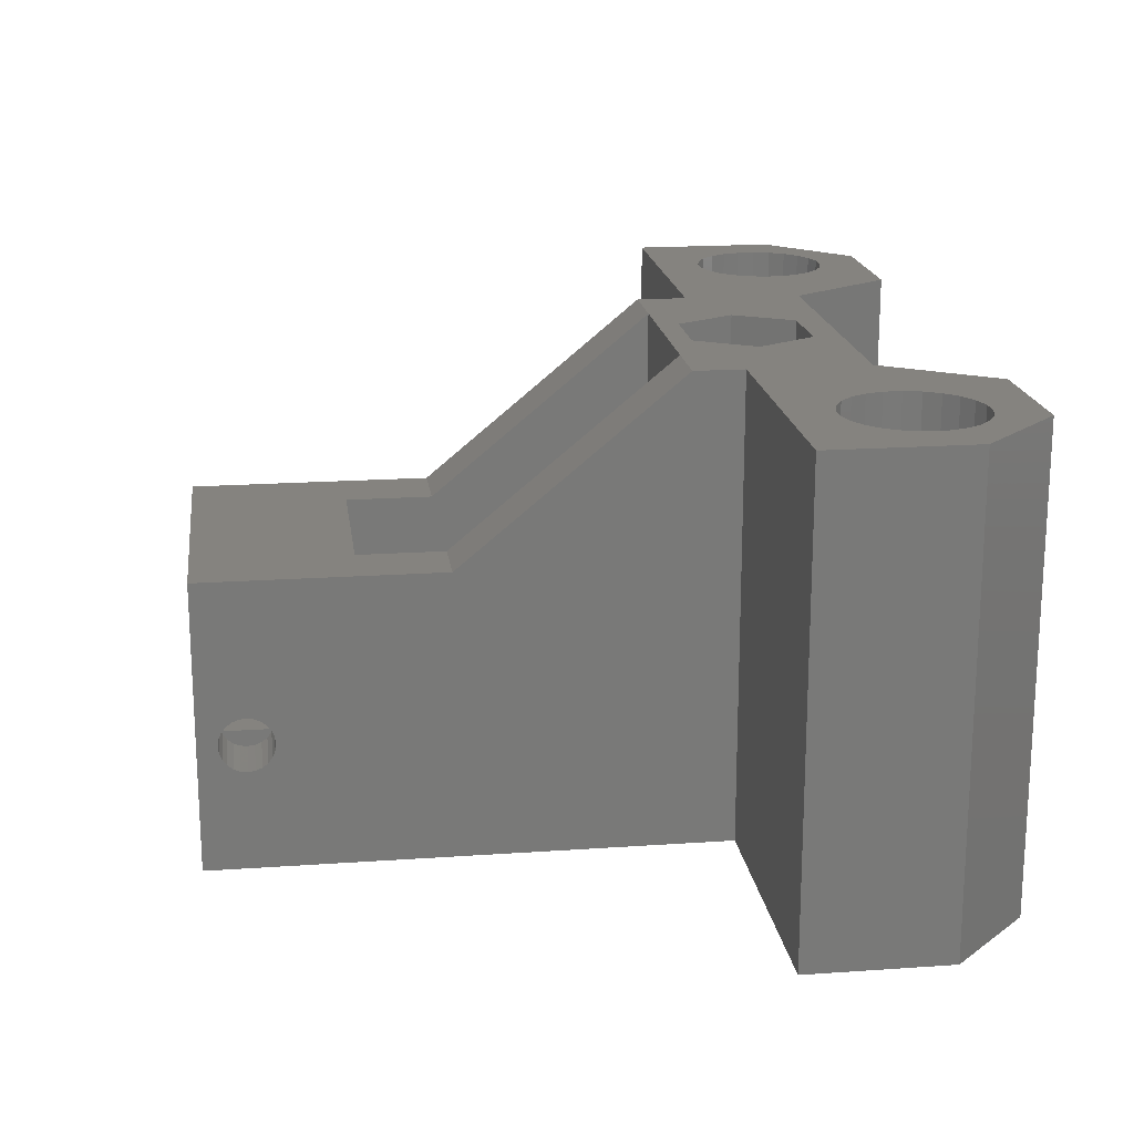
<metadata>
{"format":"stl","ext":"stl","renderer":"f3d","projection":"perspective","resolution":1024,"background":"white","views":[{"elev":18.5,"azim":82.4,"up":"+Z"}]}
</metadata>
<code>
# stl→obj: 449 verts, 827 faces
v -15 -36.07 39.01
v -21 -70.31 39.01
v -15 -70.31 39.01
v -21 -36.07 39.01
v -21 -70.31 33.01
v -16.22 -69.31 33.01
v -16.22 -70.31 33.01
v -15 -36.07 33.01
v -15 -69.31 33.01
v -21 -36.07 33.01
v -15 -69.31 26.01
v -15 -70.31 26.01
v -3.571 -27.11 74.33
v -7.392 -20.47 66.33
v -3.571 -27.11 66.33
v -7.392 -20.47 74.33
v -16.08 -28.42 30.8
v -15.58 -29.61 66.33
v -15.58 -29.61 30.8
v -16.08 -28.42 66.33
v -16.08 -25.86 30.8
v -16.24 -27.14 66.33
v -16.24 -27.14 30.8
v -16.08 -25.86 66.33
v -15.58 -24.67 30.8
v -15.58 -24.67 66.33
v -14.8 -23.64 30.8
v -14.8 -23.64 66.33
v -13.77 -22.86 66.33
v -13.77 -22.86 30.8
v -12.58 -22.36 30.8
v -12.58 -22.36 66.33
v -11.3 -22.2 30.8
v -11.3 -22.2 66.33
v -10.02 -22.36 30.8
v -10.02 -22.36 66.33
v -19.08 -27.02 66.33
v -15.39 -33.65 74.33
v -15.39 -33.65 66.33
v -19.08 -27.02 74.33
v -6.528 -28.42 66.33
v -6.36 -27.14 66.33
v -7.386 -33.65 66.33
v -7.022 -29.61 66.33
v -7.808 -30.63 66.33
v -8.831 -31.42 66.33
v -10.02 -31.91 66.33
v -11.3 -32.08 66.33
v -12.58 -31.91 66.33
v -13.77 -31.42 66.33
v -14.8 -30.63 66.33
v -6.528 -25.86 66.33
v -7.022 -24.67 66.33
v -7.808 -23.64 66.33
v -8.831 -22.86 66.33
v -15.39 -20.47 66.33
v -14.8 -30.63 30.8
v -7.808 -23.64 30.8
v -8.831 -22.86 30.8
v -7.022 -24.67 30.8
v -6.528 -25.86 30.8
v -6.36 -27.14 30.8
v -6.528 -28.42 30.8
v -7.022 -29.61 30.8
v -7.808 -30.63 30.8
v -8.831 -31.42 30.8
v -10.02 -31.91 30.8
v -11.3 -32.08 30.8
v -12.58 -31.91 30.8
v -13.77 -31.42 30.8
v -7.386 -33.65 74.33
v -15.39 -20.47 74.33
v -0.9973 -36.07 46.01
v -0.9973 -70.31 53.99
v -0.9973 -70.31 46.01
v -0.9973 -60.66 53.99
v -0.9973 -36.07 74.33
v -21 -79.45 33.6
v -28.58 -80.13 33.22
v -21 -80.13 33.22
v -28.58 -79.45 33.6
v -28.58 -80.89 33.03
v -21 -80.89 33.03
v -21 -81.68 33.05
v -28.58 -81.68 33.05
v -28.58 -78.48 34.82
v -21 -78.89 34.15
v -21 -78.48 34.82
v -28.58 -78.89 34.15
v -21 -82.43 33.26
v -28.58 -82.43 33.26
v -21 -83.1 33.67
v -28.58 -83.1 33.67
v -28.58 -83.64 34.23
v -21 -83.64 34.23
v -28.58 -84.02 34.91
v -21 -84.02 34.91
v -28.58 -84.21 35.67
v -21 -84.21 35.67
v -28.58 -84.2 36.46
v -21 -84.2 36.46
v -28.58 -83.98 37.21
v -21 -83.98 37.21
v -28.58 -83.58 37.88
v -21 -83.58 37.88
v -21 -83.02 38.43
v -28.58 -83.02 38.43
v -21 -82.33 38.8
v -28.58 -82.33 38.8
v -21 -81.57 38.99
v -28.58 -81.57 38.99
v -21 -80.79 38.98
v -28.58 -80.79 38.98
v -28.58 -80.04 38.76
v -21 -80.04 38.76
v -28.58 -79.36 38.36
v -21 -79.36 38.36
v -28.58 -78.82 37.8
v -21 -78.44 37.11
v -21 -78.82 37.8
v -28.58 -78.44 37.11
v -21 -78.25 36.35
v -28.58 -78.25 36.35
v -21 -78.27 35.57
v -28.58 -78.27 35.57
v -39.42 -18.87 74.33
v -39.46 -16.91 22.89
v -39.42 -18.87 22.89
v -39.46 -16.91 74.33
v -49.87 -11.15 22.89
v -49.33 -11 74.33
v -49.87 -11.15 74.33
v -49.33 -11 22.89
v -40 -15.03 74.33
v -41.01 -13.35 22.89
v -40 -15.03 22.89
v -41.01 -13.35 74.33
v -39.89 -20.77 74.33
v -39.89 -20.77 22.89
v -40.84 -22.48 74.33
v -40.84 -22.48 22.89
v -42.2 -23.89 22.89
v -43.88 -24.9 74.33
v -42.2 -23.89 74.33
v -43.88 -24.9 22.89
v -45.76 -25.44 74.33
v -45.76 -25.44 22.89
v 18.14 -13.57 22.89
v 17.19 -15.29 74.33
v 17.19 -15.29 22.89
v 18.14 -13.57 74.33
v -52.91 -13.57 22.89
v -53.86 -15.29 74.33
v -53.86 -15.29 22.89
v -52.91 -13.57 74.33
v 19.5 -12.16 22.89
v 19.5 -12.16 74.33
v -51.55 -12.16 22.89
v -51.55 -12.16 74.33
v -44.13 -11.05 22.89
v -42.42 -11.99 74.33
v -44.13 -11.05 74.33
v -42.42 -11.99 22.89
v -47.99 -10.61 74.33
v -47.99 -10.61 22.89
v -46.03 -10.58 74.33
v -46.03 -10.58 22.89
v -47.72 -25.48 74.33
v -47.72 -25.48 22.89
v 21.18 -11.15 74.33
v 21.18 -11.15 22.89
v -49.62 -25.01 22.89
v -51.33 -24.06 74.33
v -49.62 -25.01 74.33
v -51.33 -24.06 22.89
v -49.42 -25.06 22.89
v -49.42 -25.06 74.33
v -52.74 -22.7 74.33
v -52.74 -22.7 22.89
v -53.75 -21.02 22.89
v -53.75 -21.02 74.33
v -54.29 -19.14 22.89
v -54.29 -19.14 74.33
v -54.33 -17.19 22.89
v -54.33 -17.19 74.33
v 16.72 -17.19 74.33
v 16.72 -17.19 22.89
v 16.76 -19.14 74.33
v 16.76 -19.14 22.89
v 17.3 -21.02 74.33
v 17.3 -21.02 22.89
v 18.31 -22.7 74.33
v 18.31 -22.7 22.89
v 19.72 -24.06 22.89
v 19.72 -24.06 74.33
v 21.43 -25.01 22.89
v 21.43 -25.01 74.33
v 23.33 -25.48 22.89
v 23.33 -25.48 74.33
v 25.29 -25.44 22.89
v 25.29 -25.44 74.33
v 27.17 -24.9 22.89
v 27.17 -24.9 74.33
v 28.85 -23.89 22.89
v 28.85 -23.89 74.33
v 30.21 -22.48 22.89
v 30.21 -22.48 74.33
v 31.15 -20.77 22.89
v 31.15 -20.77 74.33
v 31.63 -18.87 22.89
v 31.63 -18.87 74.33
v 31.59 -16.91 22.89
v 31.59 -16.91 74.33
v 31.05 -15.03 22.89
v 31.05 -15.03 74.33
v 30.04 -13.35 22.89
v 30.04 -13.35 74.33
v 28.63 -11.99 22.89
v 28.63 -11.99 74.33
v 26.92 -11.05 22.89
v 26.92 -11.05 74.33
v 25.02 -10.58 22.89
v 25.02 -10.58 74.33
v 23.06 -10.61 22.89
v 23.06 -10.61 74.33
v -21 -70.31 53.99
v -21 -70.31 46.01
v -7.997 -36.07 26.01
v -5.887 -69.31 26.01
v -0.9973 -36.07 26.01
v -6.997 -69.31 26.01
v -6.997 -70.31 26.01
v -7.997 -87.52 26.01
v -0.9973 -87.52 26.01
v -5.887 -70.31 26.01
v -6.997 -36.07 39.01
v -0.9973 -70.31 39.01
v -0.9973 -36.07 39.01
v -6.997 -70.31 39.01
v -6.997 -69.31 33.01
v -6.997 -36.07 33.01
v -0.9973 -87.52 46.01
v -0.9973 -85.21 36.79
v -0.9973 -84.91 37.51
v -0.9973 -84.43 38.13
v -0.9973 -83.81 38.61
v -0.9973 -85.31 36.01
v -0.9973 -83.08 38.91
v -0.9973 -82.31 39.01
v -0.9973 -81.53 38.91
v -0.9973 -80.81 38.61
v -0.9973 -80.19 38.13
v -0.9973 -79.71 37.51
v -0.9973 -79.41 36.79
v -0.9973 -79.31 36.01
v -0.9973 -83.08 33.12
v -0.9973 -83.81 33.42
v -0.9973 -84.43 33.89
v -0.9973 -84.91 34.51
v -0.9973 -85.21 35.24
v -0.9973 -82.31 33.01
v -0.9973 -81.53 33.12
v -0.9973 -80.81 33.42
v -0.9973 -80.19 33.89
v -0.9973 -79.71 34.51
v -0.9973 -70.31 33.01
v -0.9973 -79.41 35.24
v -0.9973 -36.07 33.01
v -16.22 -70.31 26.01
v -3.571 -27.11 30.8
v -7.386 -33.65 30.8
v -15.39 -33.65 30.8
v -19.08 -27.02 30.8
v -7.392 -20.47 30.8
v -15.39 -20.47 30.8
v -21 -36.07 46.01
v -21 -60.66 53.99
v -21 -36.07 74.33
v 27.63 -5.527 74.33
v 36.64 -30.52 74.33
v 36.64 -14.54 74.33
v 13.52 -5.527 74.33
v -35.74 -5.527 74.33
v -50.34 -5.527 74.33
v -59.35 -14.54 74.33
v -28.58 -30.52 74.33
v -28.11 -17.33 74.33
v -59.35 -30.52 74.33
v 6.003 -30.52 74.33
v 5.873 -17.33 74.33
v 6.003 -36.07 74.33
v -28.58 -36.07 74.33
v -21 -87.52 46.01
v 27.63 -5.527 22.01
v 36.64 -30.52 22.01
v 36.64 -14.54 22.01
v 30.87 -16.23 22.01
v 31.11 -18.02 22.01
v 30.18 -14.56 22.01
v 29.07 -13.12 22.01
v 27.64 -12.02 22.01
v 25.97 -11.33 22.01
v 13.52 -5.527 22.01
v 24.17 -11.09 22.01
v 22.38 -11.33 22.01
v 20.7 -12.02 22.01
v 19.27 -13.13 22.01
v 18.17 -14.56 22.01
v 17.47 -16.24 22.01
v 17.24 -18.03 22.01
v 25.97 -24.73 22.01
v 6.003 -30.52 22.01
v 27.64 -24.03 22.01
v 29.08 -22.93 22.01
v 30.18 -21.49 22.01
v 30.87 -19.82 22.01
v 24.18 -24.96 22.01
v 22.38 -24.73 22.01
v 20.71 -24.03 22.01
v 19.27 -22.93 22.01
v 18.17 -21.5 22.01
v 17.48 -19.82 22.01
v 5.873 -17.33 22.01
v -7.392 -20.47 22.01
v -3.571 -27.11 22.01
v -28.11 -17.33 22.01
v -15.39 -20.47 22.01
v -19.08 -27.02 22.01
v -35.74 -5.527 22.01
v -40.15 -16.09 22.01
v -39.88 -17.9 22.01
v -40.88 -14.42 22.01
v -42.02 -12.99 22.01
v -50.34 -5.527 22.01
v -43.49 -11.9 22.01
v -45.19 -11.23 22.01
v -47 -11.03 22.01
v -48.81 -11.3 22.01
v -50.49 -12.03 22.01
v -59.35 -14.54 22.01
v -51.91 -13.17 22.01
v -53 -14.64 22.01
v -53.67 -16.34 22.01
v -53.87 -18.16 22.01
v -28.58 -87.52 22.01
v 6.003 -87.52 22.01
v -7.386 -33.65 22.01
v -15.39 -33.65 22.01
v -28.58 -30.52 22.01
v -40.08 -19.71 22.01
v -40.75 -21.42 22.01
v -41.83 -22.89 22.01
v -43.26 -24.02 22.01
v -44.94 -24.75 22.01
v -59.35 -30.52 22.01
v -46.75 -25.03 22.01
v -48.56 -24.82 22.01
v -50.26 -24.15 22.01
v -51.73 -23.07 22.01
v -52.87 -21.64 22.01
v -53.6 -19.96 22.01
v 6.003 -60.66 53.99
v -28.58 -60.66 53.99
v -28.58 -87.52 53.99
v 6.003 -87.52 53.99
v -7.997 -36.07 32.01
v -14 -87.52 32.01
v -7.997 -87.52 32.01
v -14 -36.07 32.01
v 6.003 -79.71 34.51
v 6.003 -79.41 35.24
v 6.003 -80.19 33.89
v 6.003 -81.53 38.91
v 6.003 -80.81 38.61
v 6.003 -80.19 38.13
v -21 -36.07 26.01
v -14 -36.07 26.01
v 6.003 -79.71 37.51
v 6.003 -79.41 36.79
v 6.003 -83.08 33.12
v 6.003 -82.31 33.01
v 6.003 -81.53 33.12
v 6.003 -83.81 33.42
v 6.003 -84.91 37.51
v 6.003 -84.43 38.13
v 6.003 -83.81 38.61
v 6.003 -85.21 36.79
v 6.003 -84.43 33.89
v 6.003 -84.91 34.51
v 6.003 -85.21 35.24
v -5.887 -70.31 33.01
v 6.003 -85.31 36.01
v 6.003 -82.31 39.01
v 6.003 -83.08 38.91
v -14 -87.52 26.01
v -16.22 -69.31 26.01
v -21 -87.52 26.01
v 6.003 -79.31 36.01
v 6.003 -80.81 33.42
v -5.887 -69.31 33.01
v 30.18 -21.49 22.89
v 29.08 -22.93 22.89
v 30.87 -19.82 22.89
v 31.11 -18.02 22.89
v 30.87 -16.23 22.89
v 30.18 -14.56 22.89
v 29.07 -13.12 22.89
v 27.64 -12.02 22.89
v 25.97 -11.33 22.89
v 24.17 -11.09 22.89
v 22.38 -11.33 22.89
v 20.7 -12.02 22.89
v 19.27 -13.13 22.89
v 18.17 -14.56 22.89
v 17.9 -15.21 22.89
v 17.47 -16.24 22.89
v 17.24 -18.03 22.89
v 17.48 -19.82 22.89
v 18.17 -21.5 22.89
v 19.27 -22.93 22.89
v 20.71 -24.03 22.89
v 22.38 -24.73 22.89
v 24.18 -24.96 22.89
v 25.97 -24.73 22.89
v 27.64 -24.03 22.89
v -42.02 -12.99 22.89
v -40.88 -14.42 22.89
v -43.49 -11.9 22.89
v -45.19 -11.23 22.89
v -47 -11.03 22.89
v -48.81 -11.3 22.89
v -50.49 -12.03 22.89
v -51.91 -13.17 22.89
v -53 -14.64 22.89
v -53.67 -16.34 22.89
v -53.87 -18.16 22.89
v -53.6 -19.96 22.89
v -52.87 -21.64 22.89
v -51.73 -23.07 22.89
v -50.26 -24.15 22.89
v -48.56 -24.82 22.89
v -46.75 -25.03 22.89
v -44.94 -24.75 22.89
v -43.26 -24.02 22.89
v -41.83 -22.89 22.89
v -40.75 -21.42 22.89
v -40.08 -19.71 22.89
v -39.88 -17.9 22.89
v -40.15 -16.09 22.89
f 1 2 3
f 2 1 4
f 5 6 7
f 6 8 9
f 8 6 10
f 10 6 5
f 11 3 12
f 3 11 9
f 3 9 1
f 1 9 8
f 13 14 15
f 14 13 16
f 17 18 19
f 18 17 20
f 21 22 23
f 22 21 24
f 25 24 21
f 24 25 26
f 27 26 25
f 26 27 28
f 27 29 28
f 29 27 30
f 29 31 32
f 31 29 30
f 32 33 34
f 33 32 31
f 34 35 36
f 35 34 33
f 37 38 39
f 38 37 40
f 15 41 42
f 41 15 43
f 41 43 44
f 44 43 45
f 45 43 46
f 46 43 47
f 47 43 39
f 47 39 48
f 48 39 49
f 49 39 50
f 50 39 51
f 51 39 18
f 18 39 37
f 18 37 20
f 20 37 22
f 15 52 14
f 52 15 42
f 14 52 53
f 14 53 54
f 14 54 55
f 14 55 36
f 14 36 56
f 56 36 34
f 56 34 32
f 56 32 29
f 56 29 28
f 56 28 26
f 56 26 37
f 37 26 24
f 37 24 22
f 19 51 57
f 51 19 18
f 23 20 17
f 20 23 22
f 55 58 54
f 58 55 59
f 36 59 55
f 59 36 35
f 53 58 60
f 58 53 54
f 52 60 61
f 60 52 53
f 42 61 62
f 61 42 52
f 41 62 63
f 62 41 42
f 44 63 64
f 63 44 41
f 45 64 65
f 64 45 44
f 45 66 46
f 66 45 65
f 66 47 46
f 47 66 67
f 67 48 47
f 48 67 68
f 68 49 48
f 49 68 69
f 69 50 49
f 50 69 70
f 70 51 50
f 51 70 57
f 43 38 71
f 38 43 39
f 71 15 43
f 15 71 13
f 56 16 72
f 16 56 14
f 56 40 37
f 40 56 72
f 73 74 75
f 74 73 76
f 76 73 77
f 78 79 80
f 79 78 81
f 80 82 83
f 82 80 79
f 82 84 83
f 84 82 85
f 86 87 88
f 87 86 89
f 85 90 84
f 90 85 91
f 91 92 90
f 92 91 93
f 92 94 95
f 94 92 93
f 95 96 97
f 96 95 94
f 97 98 99
f 98 97 96
f 99 100 101
f 100 99 98
f 101 102 103
f 102 101 100
f 103 104 105
f 104 103 102
f 104 106 105
f 106 104 107
f 107 108 106
f 108 107 109
f 109 110 108
f 110 109 111
f 111 112 110
f 112 111 113
f 112 114 115
f 114 112 113
f 115 116 117
f 116 115 114
f 118 119 120
f 119 118 121
f 121 122 119
f 122 121 123
f 123 124 122
f 124 123 125
f 87 81 78
f 81 87 89
f 116 120 117
f 120 116 118
f 125 88 124
f 88 125 86
f 126 127 128
f 127 126 129
f 130 131 132
f 131 130 133
f 134 135 136
f 135 134 137
f 129 136 127
f 136 129 134
f 138 128 139
f 128 138 126
f 140 139 141
f 139 140 138
f 142 143 144
f 143 142 145
f 145 146 143
f 146 145 147
f 148 149 150
f 149 148 151
f 152 153 154
f 153 152 155
f 156 151 148
f 151 156 157
f 158 155 152
f 155 158 159
f 158 132 159
f 132 158 130
f 144 141 142
f 141 144 140
f 160 161 162
f 161 160 163
f 133 164 131
f 164 133 165
f 165 166 164
f 166 165 167
f 167 162 166
f 162 167 160
f 163 137 161
f 137 163 135
f 147 168 146
f 168 147 169
f 156 170 157
f 170 156 171
f 172 173 174
f 173 172 175
f 176 174 177
f 174 176 172
f 169 177 168
f 177 169 176
f 175 178 173
f 178 175 179
f 180 178 179
f 178 180 181
f 182 181 180
f 181 182 183
f 184 183 182
f 183 184 185
f 154 185 184
f 185 154 153
f 150 186 187
f 186 150 149
f 187 188 189
f 188 187 186
f 189 190 191
f 190 189 188
f 191 192 193
f 192 191 190
f 194 192 195
f 192 194 193
f 196 195 197
f 195 196 194
f 198 197 199
f 197 198 196
f 200 199 201
f 199 200 198
f 202 201 203
f 201 202 200
f 204 203 205
f 203 204 202
f 205 206 204
f 206 205 207
f 207 208 206
f 208 207 209
f 209 210 208
f 210 209 211
f 211 212 210
f 212 211 213
f 213 214 212
f 214 213 215
f 215 216 214
f 216 215 217
f 218 217 219
f 217 218 216
f 220 219 221
f 219 220 218
f 222 221 223
f 221 222 220
f 224 223 225
f 223 224 222
f 171 225 170
f 225 171 224
f 75 226 74
f 226 75 227
f 228 229 230
f 229 228 231
f 231 228 232
f 232 228 233
f 230 233 234
f 233 230 235
f 235 230 229
f 233 235 232
f 236 237 238
f 237 236 239
f 239 240 232
f 240 239 236
f 240 236 241
f 231 232 240
f 242 243 234
f 243 242 244
f 244 242 245
f 245 242 246
f 246 242 75
f 234 243 247
f 246 75 248
f 248 75 249
f 249 75 250
f 250 75 251
f 251 75 252
f 252 75 253
f 253 75 254
f 254 75 255
f 73 237 75
f 237 73 238
f 234 256 230
f 256 234 257
f 257 234 258
f 258 234 259
f 259 234 260
f 260 234 247
f 230 256 261
f 230 261 262
f 230 262 263
f 230 263 264
f 230 264 265
f 230 265 266
f 266 265 267
f 266 267 255
f 266 255 75
f 266 75 237
f 230 266 268
f 5 7 2
f 3 7 12
f 7 3 2
f 12 7 269
f 270 63 62
f 63 270 271
f 63 271 64
f 64 271 65
f 65 271 66
f 66 271 67
f 67 271 272
f 67 272 68
f 68 272 69
f 69 272 70
f 70 272 57
f 57 272 19
f 19 272 273
f 19 273 17
f 17 273 23
f 270 61 274
f 61 270 62
f 274 61 60
f 274 60 58
f 274 58 59
f 274 59 35
f 274 35 275
f 275 35 33
f 275 33 31
f 275 31 30
f 275 30 27
f 275 27 25
f 275 25 273
f 273 25 21
f 273 21 23
f 226 276 227
f 276 226 277
f 276 277 278
f 279 280 281
f 280 279 215
f 280 215 213
f 280 213 211
f 215 279 217
f 217 279 219
f 219 279 221
f 221 279 282
f 221 282 223
f 223 282 225
f 225 282 170
f 170 282 157
f 157 282 151
f 151 282 149
f 149 282 186
f 283 129 126
f 129 283 134
f 134 283 137
f 137 283 161
f 161 283 284
f 161 284 162
f 162 284 166
f 166 284 164
f 164 284 131
f 131 284 132
f 132 284 159
f 159 284 285
f 159 285 155
f 155 285 153
f 153 285 185
f 283 286 287
f 286 283 138
f 286 138 140
f 286 140 144
f 286 144 143
f 286 143 288
f 138 283 126
f 288 143 146
f 288 146 168
f 288 168 177
f 288 177 174
f 288 174 173
f 288 173 178
f 288 178 181
f 288 181 183
f 288 183 185
f 288 185 285
f 280 201 289
f 201 280 203
f 203 280 205
f 205 280 207
f 207 280 209
f 209 280 211
f 289 201 199
f 289 199 197
f 289 197 195
f 289 195 192
f 289 192 190
f 289 190 188
f 289 188 186
f 289 186 282
f 289 282 290
f 289 290 291
f 291 290 77
f 77 290 13
f 13 290 16
f 16 290 287
f 16 287 72
f 72 287 40
f 40 287 278
f 278 287 292
f 292 287 286
f 77 71 278
f 71 77 13
f 278 71 38
f 278 38 40
f 242 227 75
f 227 242 293
f 294 295 296
f 295 294 297
f 295 297 298
f 297 294 299
f 299 294 300
f 300 294 301
f 301 294 302
f 302 294 303
f 302 303 304
f 304 303 305
f 305 303 306
f 306 303 307
f 307 303 308
f 308 303 309
f 309 303 310
f 295 311 312
f 311 295 313
f 313 295 314
f 314 295 315
f 315 295 316
f 316 295 298
f 312 311 317
f 312 317 318
f 312 318 319
f 312 319 320
f 312 320 321
f 312 321 322
f 312 322 310
f 312 310 303
f 312 303 323
f 323 324 325
f 324 323 326
f 324 326 327
f 327 326 328
f 329 330 331
f 330 329 332
f 332 329 333
f 333 329 334
f 333 334 335
f 335 334 336
f 336 334 337
f 337 334 338
f 338 334 339
f 339 334 340
f 339 340 341
f 341 340 342
f 342 340 343
f 343 340 344
f 312 345 346
f 345 312 323
f 345 323 325
f 345 325 347
f 345 347 348
f 345 348 328
f 345 328 326
f 345 326 349
f 349 326 329
f 349 329 350
f 349 350 351
f 349 351 352
f 349 352 353
f 349 353 354
f 349 354 355
f 350 329 331
f 355 354 356
f 355 356 357
f 355 357 358
f 355 358 359
f 355 359 360
f 355 360 361
f 355 361 344
f 355 344 340
f 291 76 362
f 76 291 77
f 363 226 277
f 226 363 364
f 365 74 364
f 74 365 362
f 74 362 76
f 364 74 226
f 366 367 368
f 367 366 369
f 267 370 371
f 370 267 265
f 265 372 370
f 372 265 264
f 373 251 374
f 251 373 250
f 374 252 375
f 252 374 251
f 4 1 276
f 278 73 77
f 73 278 276
f 73 276 238
f 238 276 1
f 238 1 236
f 236 1 8
f 236 8 241
f 241 8 10
f 241 10 369
f 369 10 376
f 241 369 366
f 369 376 377
f 241 230 268
f 230 241 366
f 230 366 228
f 252 378 375
f 378 252 253
f 253 379 378
f 379 253 254
f 261 380 381
f 380 261 256
f 382 261 381
f 261 382 262
f 278 363 277
f 363 278 292
f 256 383 380
f 383 256 257
f 384 245 385
f 245 384 244
f 245 386 385
f 386 245 246
f 387 244 384
f 244 387 243
f 257 388 383
f 388 257 258
f 388 259 389
f 259 388 258
f 389 260 390
f 260 389 259
f 239 266 237
f 266 239 391
f 391 239 232
f 391 232 235
f 390 247 392
f 247 390 260
f 392 243 387
f 243 392 247
f 248 393 394
f 393 248 249
f 369 395 367
f 395 369 377
f 246 394 386
f 394 246 248
f 376 11 377
f 11 376 396
f 396 376 269
f 269 376 397
f 395 12 397
f 12 395 377
f 12 377 11
f 397 12 269
f 254 398 379
f 398 254 255
f 255 371 398
f 371 255 267
f 397 97 293
f 97 397 95
f 95 397 92
f 92 397 90
f 90 397 84
f 84 397 376
f 293 97 99
f 84 376 83
f 83 376 80
f 80 376 78
f 78 376 87
f 87 376 5
f 87 5 88
f 88 5 124
f 124 5 122
f 5 376 10
f 293 106 227
f 106 293 105
f 105 293 103
f 103 293 101
f 101 293 99
f 227 106 108
f 227 108 110
f 227 110 112
f 227 112 115
f 227 115 117
f 227 117 120
f 227 120 119
f 227 119 122
f 227 122 2
f 2 122 5
f 227 2 4
f 227 4 276
f 399 262 382
f 262 399 263
f 228 368 233
f 368 228 366
f 372 263 399
f 263 372 264
f 393 250 373
f 250 393 249
f 266 241 268
f 241 266 400
f 400 266 391
f 241 400 240
f 229 240 400
f 240 229 231
f 229 391 235
f 391 229 400
f 6 269 7
f 269 6 396
f 11 6 9
f 6 11 396
f 312 280 289
f 280 312 295
f 346 392 365
f 392 346 390
f 390 346 389
f 389 346 388
f 388 346 383
f 383 346 380
f 380 346 312
f 380 312 381
f 381 312 382
f 382 312 399
f 399 312 372
f 372 312 370
f 370 312 371
f 371 312 398
f 398 312 362
f 362 312 291
f 291 312 289
f 365 386 362
f 386 365 385
f 385 365 384
f 384 365 387
f 387 365 392
f 362 386 394
f 362 394 393
f 362 393 373
f 362 373 374
f 362 374 375
f 362 375 378
f 362 378 379
f 362 379 398
f 367 233 368
f 233 367 395
f 364 293 242
f 293 364 345
f 293 345 397
f 397 345 346
f 365 242 346
f 242 365 364
f 346 242 234
f 346 234 233
f 346 233 395
f 346 395 397
f 364 100 98
f 100 364 102
f 102 364 104
f 104 364 107
f 107 364 363
f 107 363 109
f 109 363 111
f 111 363 113
f 113 363 114
f 114 363 116
f 116 363 118
f 118 363 121
f 121 363 123
f 345 85 349
f 85 345 91
f 91 345 93
f 93 345 94
f 94 345 96
f 96 345 98
f 98 345 364
f 349 85 82
f 349 82 79
f 349 79 81
f 349 81 89
f 349 89 86
f 349 86 125
f 349 125 123
f 349 123 363
f 349 363 292
f 349 292 286
f 288 349 286
f 349 288 355
f 288 340 355
f 340 288 285
f 334 285 284
f 285 334 340
f 329 284 283
f 284 329 334
f 329 287 326
f 287 329 283
f 323 287 290
f 287 323 326
f 290 303 323
f 303 290 282
f 294 282 279
f 282 294 303
f 296 279 281
f 279 296 294
f 296 280 295
f 280 296 281
f 348 271 272
f 271 348 347
f 325 271 347
f 271 325 270
f 324 270 325
f 270 324 274
f 324 275 274
f 275 324 327
f 273 327 328
f 327 273 275
f 272 328 348
f 328 272 273
f 401 314 402
f 314 401 315
f 403 315 401
f 315 403 316
f 404 316 403
f 316 404 298
f 405 298 404
f 298 405 297
f 406 297 405
f 297 406 299
f 407 299 406
f 299 407 300
f 301 407 408
f 407 301 300
f 302 408 409
f 408 302 301
f 304 409 410
f 409 304 302
f 305 410 411
f 410 305 304
f 412 305 411
f 305 412 306
f 413 306 412
f 306 413 307
f 308 413 414
f 413 308 307
f 309 415 416
f 415 309 308
f 415 308 414
f 310 416 417
f 416 310 309
f 322 417 418
f 417 322 310
f 321 418 419
f 418 321 322
f 320 419 420
f 419 320 321
f 421 320 420
f 320 421 319
f 422 319 421
f 319 422 318
f 423 318 422
f 318 423 317
f 424 317 423
f 317 424 311
f 313 424 425
f 424 313 311
f 314 425 402
f 425 314 313
f 426 332 427
f 332 426 333
f 335 426 428
f 426 335 333
f 336 428 429
f 428 336 335
f 337 429 430
f 429 337 336
f 338 430 431
f 430 338 337
f 432 338 431
f 338 432 339
f 433 339 432
f 339 433 341
f 342 433 434
f 433 342 341
f 343 434 435
f 434 343 342
f 344 435 436
f 435 344 343
f 361 436 437
f 436 361 344
f 360 437 438
f 437 360 361
f 359 438 439
f 438 359 360
f 440 359 439
f 359 440 358
f 441 358 440
f 358 441 357
f 442 357 441
f 357 442 356
f 443 356 442
f 356 443 354
f 353 443 444
f 443 353 354
f 352 444 445
f 444 352 353
f 446 352 445
f 352 446 351
f 447 351 446
f 351 447 350
f 448 350 447
f 350 448 331
f 449 331 448
f 331 449 330
f 427 330 449
f 330 427 332

</code>
